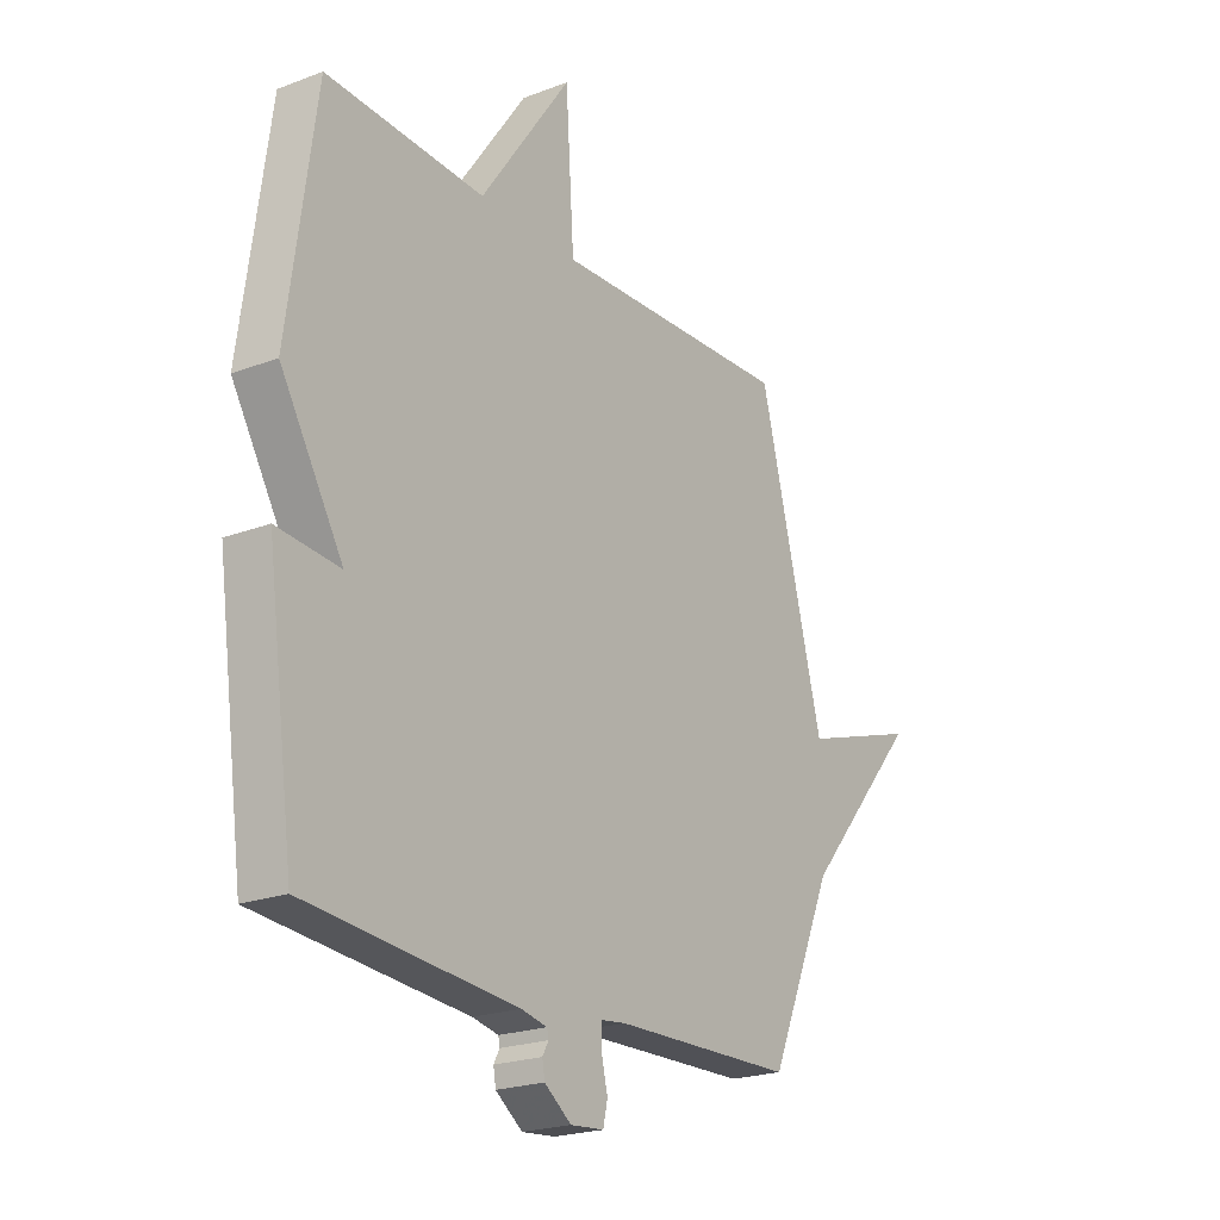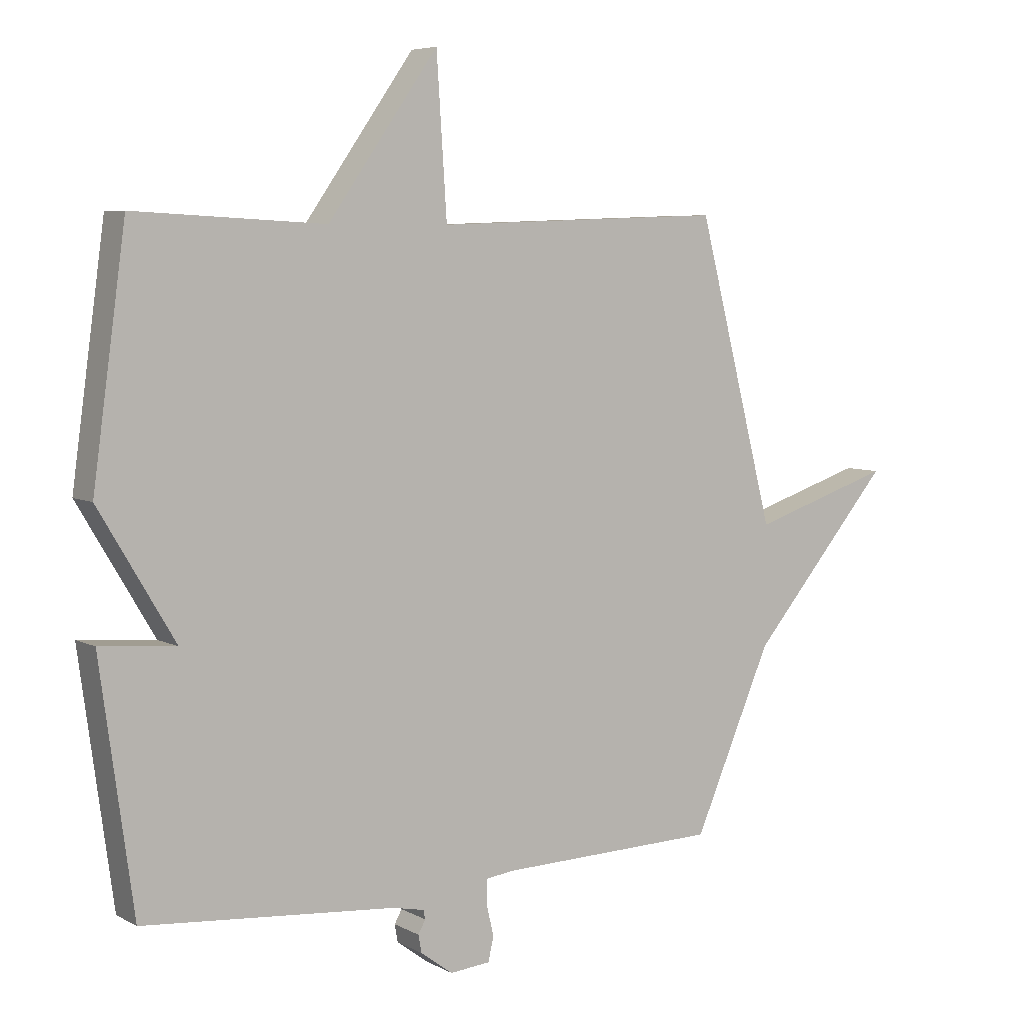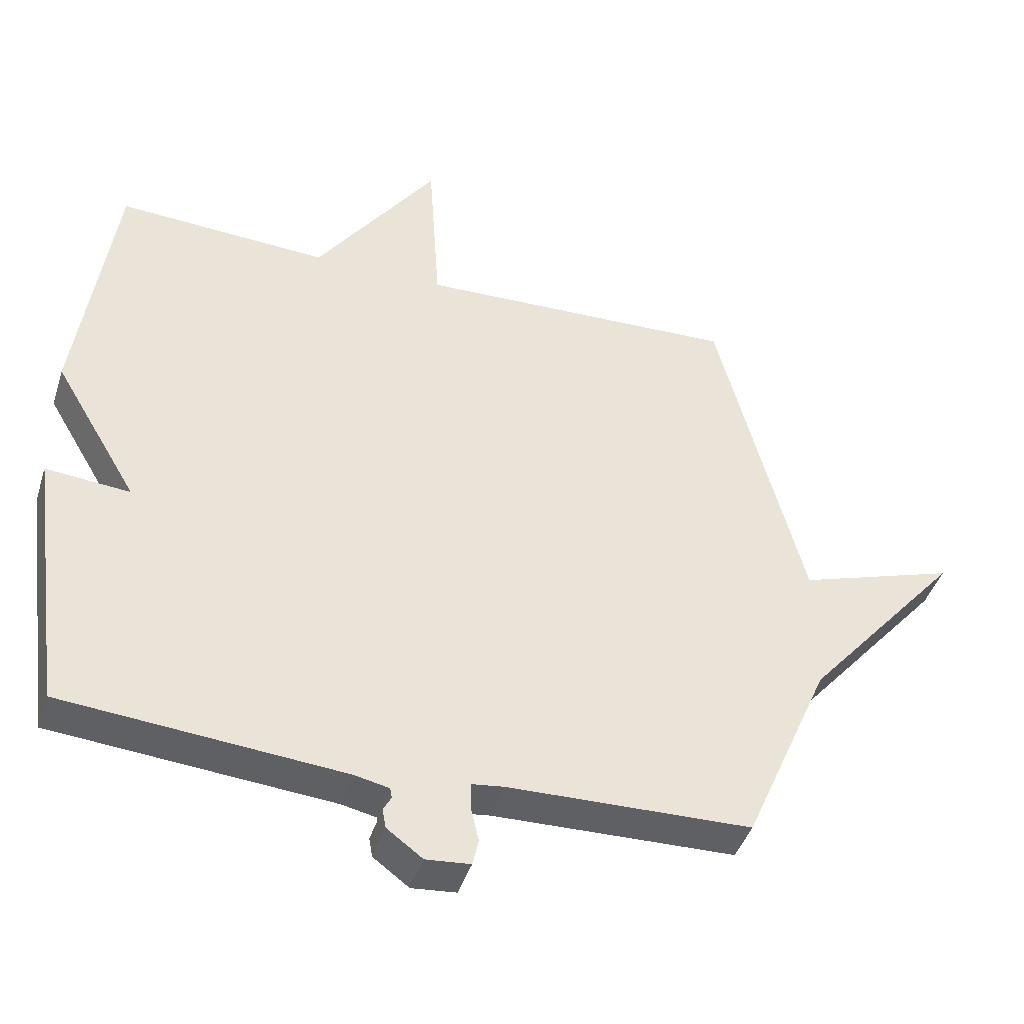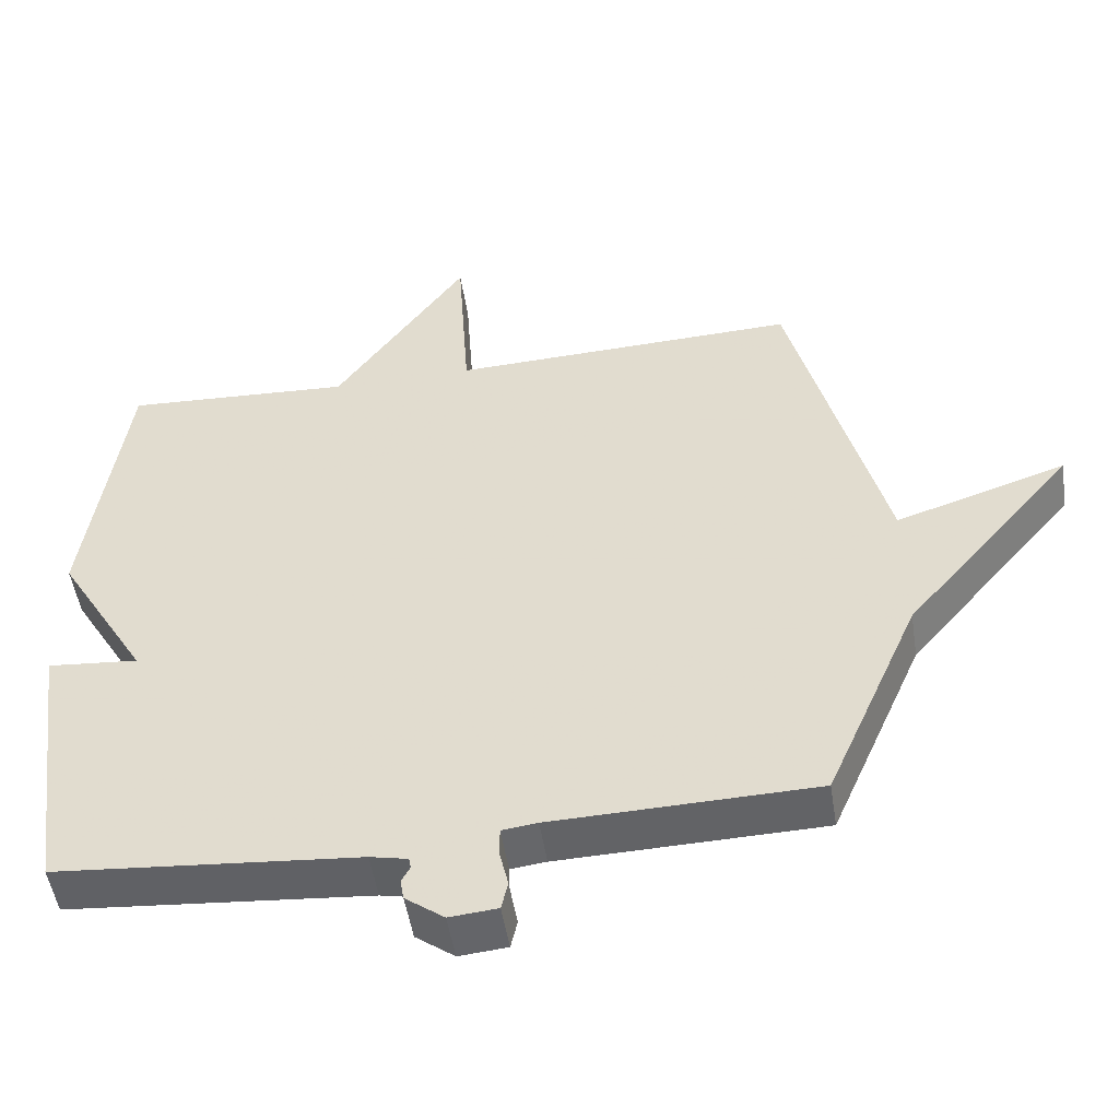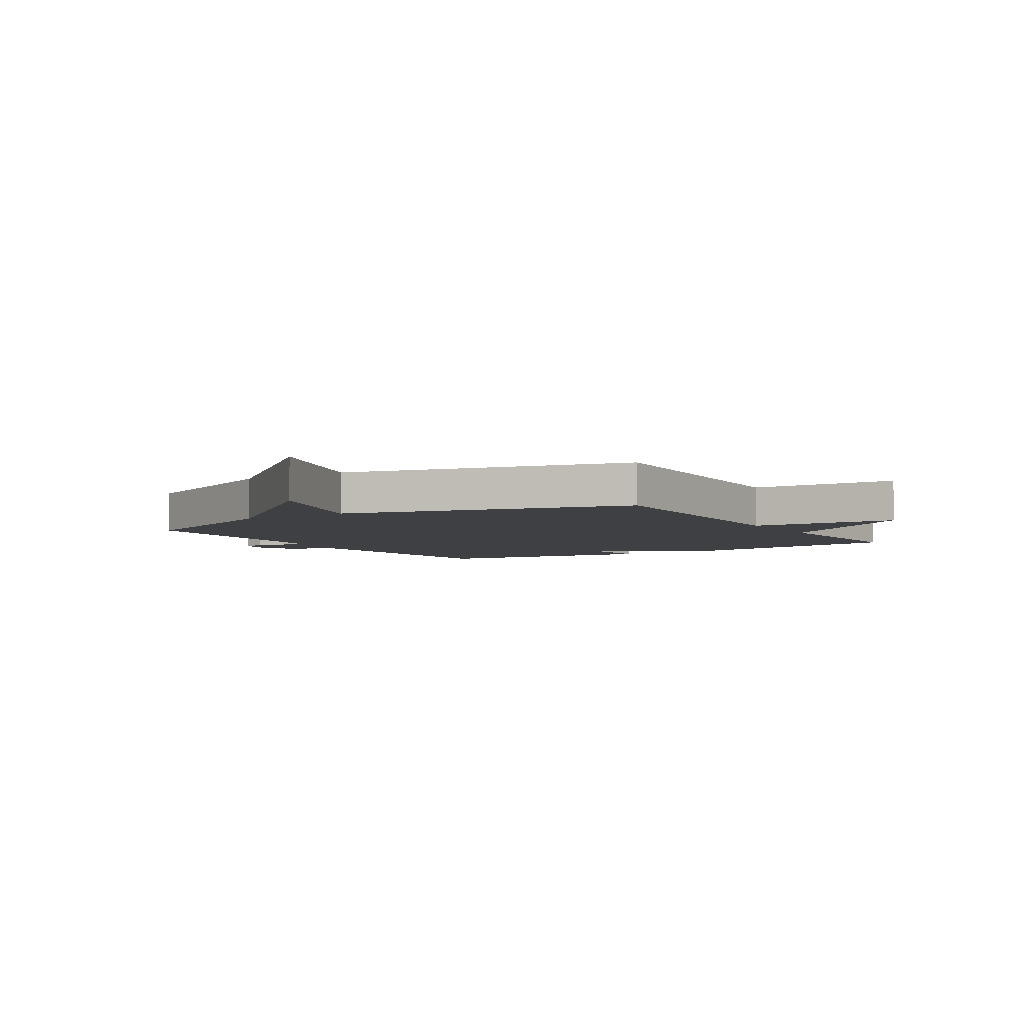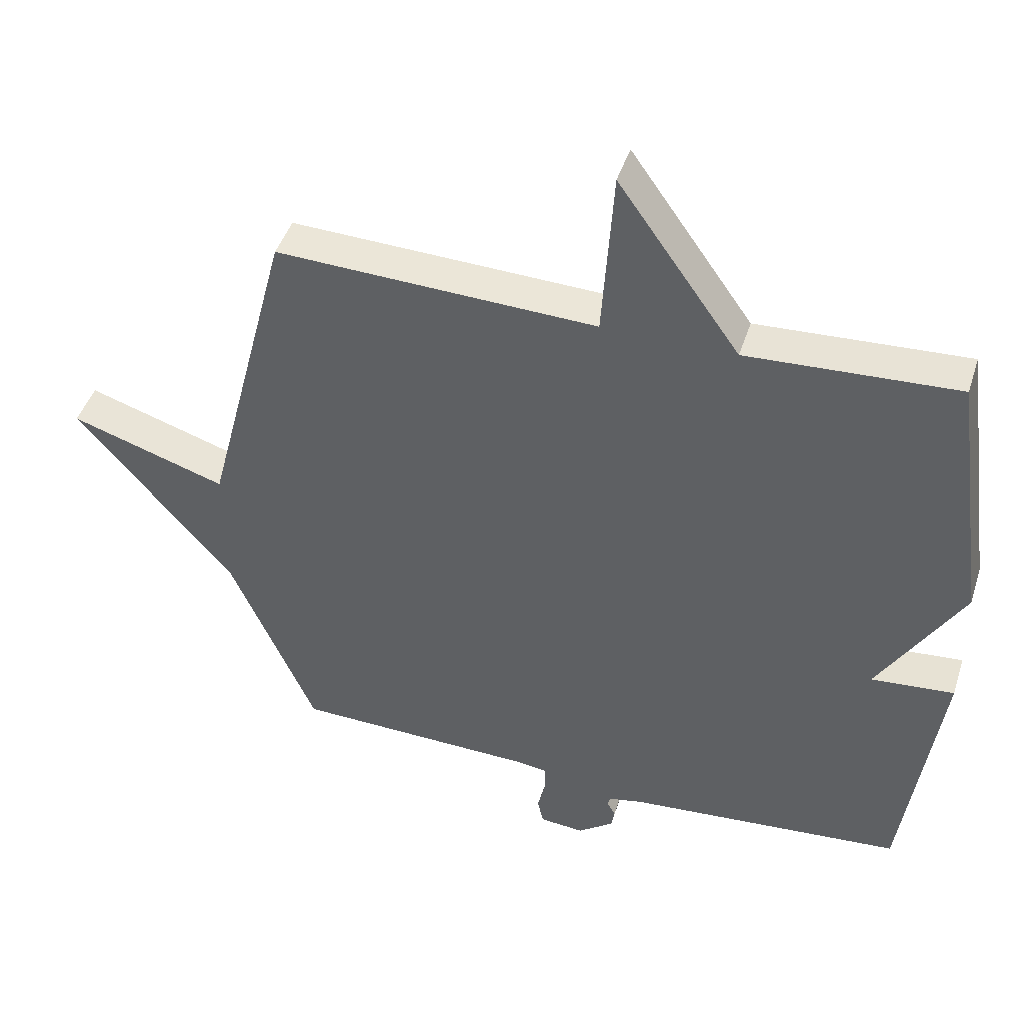
<metadata>
{"format":"obj","ext":"obj","renderer":"f3d","projection":"perspective","resolution":1024,"background":"white","views":[{"elev":-21.7,"azim":123.9,"up":"+Z"},{"elev":6.1,"azim":146.6,"up":"+Z"},{"elev":-42.9,"azim":162.8,"up":"+Z"},{"elev":-50.5,"azim":-171.2,"up":"+Z"},{"elev":-4.9,"azim":-57.9,"up":"+Y"},{"elev":44.8,"azim":17.4,"up":"+Z"}]}
</metadata>
<code>
v 0.5 0.07 -0.5
v 0.08 0.07 -0.536
v 0.028 0.07 -0.547
v 0.025 0.07 -0.562
v 0.037 0.07 -0.584
v 0.032 0.07 -0.613
v -0.022 0.07 -0.653
v -0.089 0.07 -0.647
v -0.098 0.07 -0.607
v -0.086 0.07 -0.556
v -0.086 0.07 -0.515
v -0.135 0.07 -0.509
v -0.5 0.07 -0.5
v -0.63 0.07 -0.201
v -0.866 0.07 0.075
v -0.63 0.07 -0.001
v -0.5 0.07 0.5
v -0.017 0.07 0.483
v 0 0.07 0.742
v 0.183 0.07 0.483
v 0.5 0.07 0.5
v 0.555 0.07 0.103
v 0.429 0.07 -0.108
v 0.555 0.07 -0.097
v 0.5 0 -0.5
v 0.08 0 -0.536
v 0.028 0 -0.547
v 0.025 0 -0.562
v 0.037 0 -0.584
v 0.032 0 -0.613
v -0.022 0 -0.653
v -0.089 0 -0.647
v -0.098 0 -0.607
v -0.086 0 -0.556
v -0.086 0 -0.515
v -0.135 0 -0.509
v -0.5 0 -0.5
v -0.63 0 -0.201
v -0.866 0 0.075
v -0.63 0 -0.001
v -0.5 0 0.5
v -0.017 0 0.483
v 0 0 0.742
v 0.183 0 0.483
v 0.5 0 0.5
v 0.555 0 0.103
v 0.429 0 -0.108
v 0.555 0 -0.097
f 23 24 1 2
f 23 2 3
f 22 23 3
f 21 22 3
f 20 21 3
f 20 3 4
f 19 20 4
f 18 19 4
f 16 17 18 4
f 16 4 5
f 15 16 5
f 14 15 5
f 12 13 14
f 11 12 14
f 11 14 5
f 5 6 7
f 11 5 7
f 10 11 7
f 7 8 9 10
f 26 25 48 47
f 27 26 47
f 27 47 46
f 27 46 45
f 27 45 44
f 28 27 44
f 28 44 43
f 28 43 42
f 28 42 41 40
f 29 28 40
f 29 40 39
f 29 39 38
f 38 37 36
f 38 36 35
f 29 38 35
f 31 30 29
f 31 29 35
f 31 35 34
f 34 33 32 31
f 1 25 26 2
f 2 26 27 3
f 3 27 28 4
f 4 28 29 5
f 5 29 30 6
f 6 30 31 7
f 7 31 32 8
f 8 32 33 9
f 9 33 34 10
f 10 34 35 11
f 11 35 36 12
f 12 36 37 13
f 13 37 38 14
f 14 38 39 15
f 15 39 40 16
f 16 40 41 17
f 17 41 42 18
f 18 42 43 19
f 19 43 44 20
f 20 44 45 21
f 21 45 46 22
f 22 46 47 23
f 23 47 48 24
f 24 48 25 1

</code>
